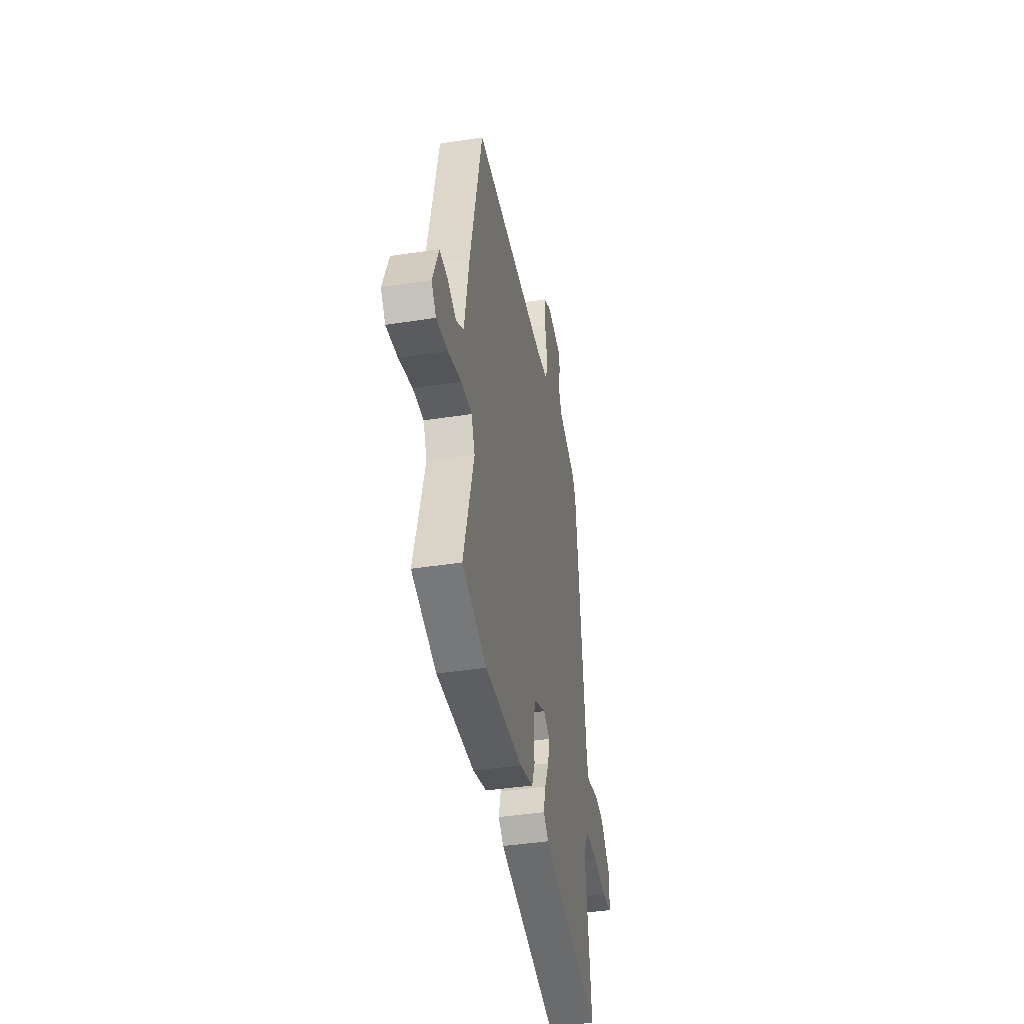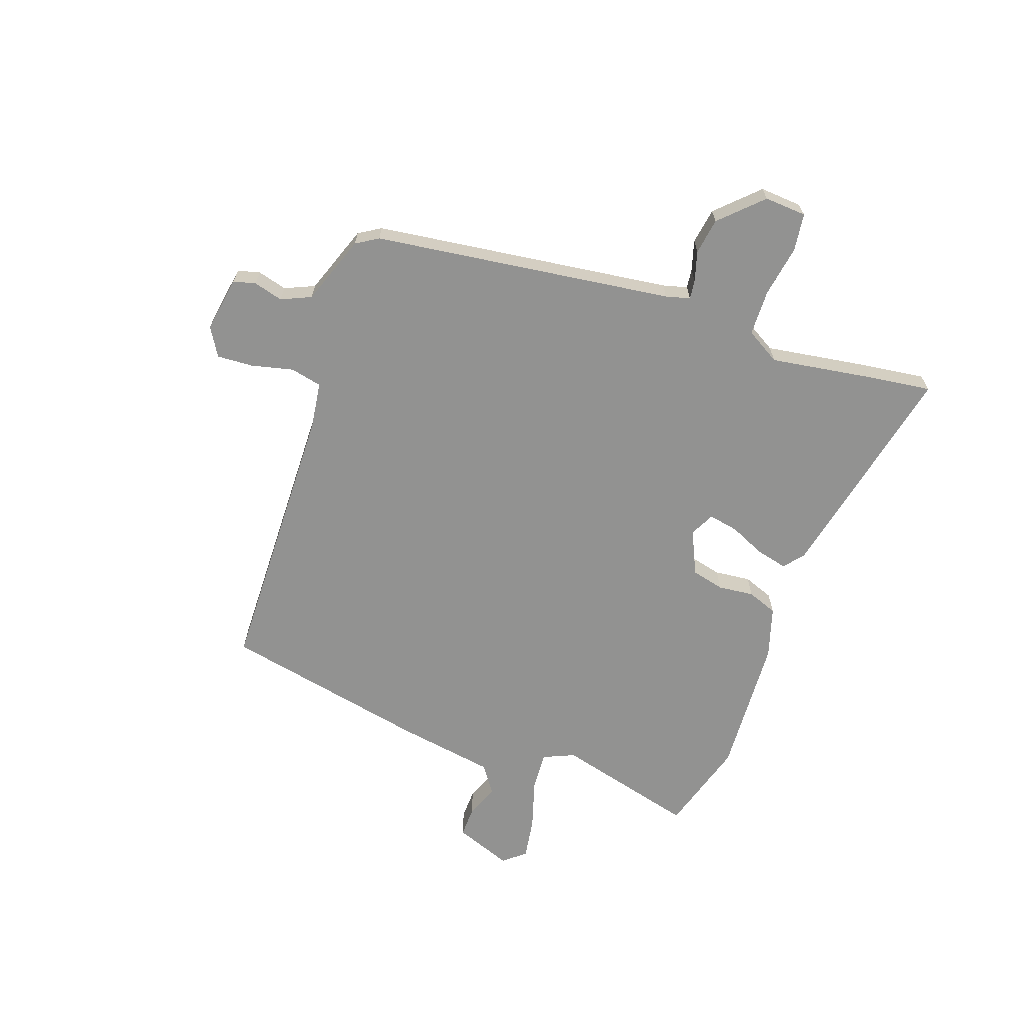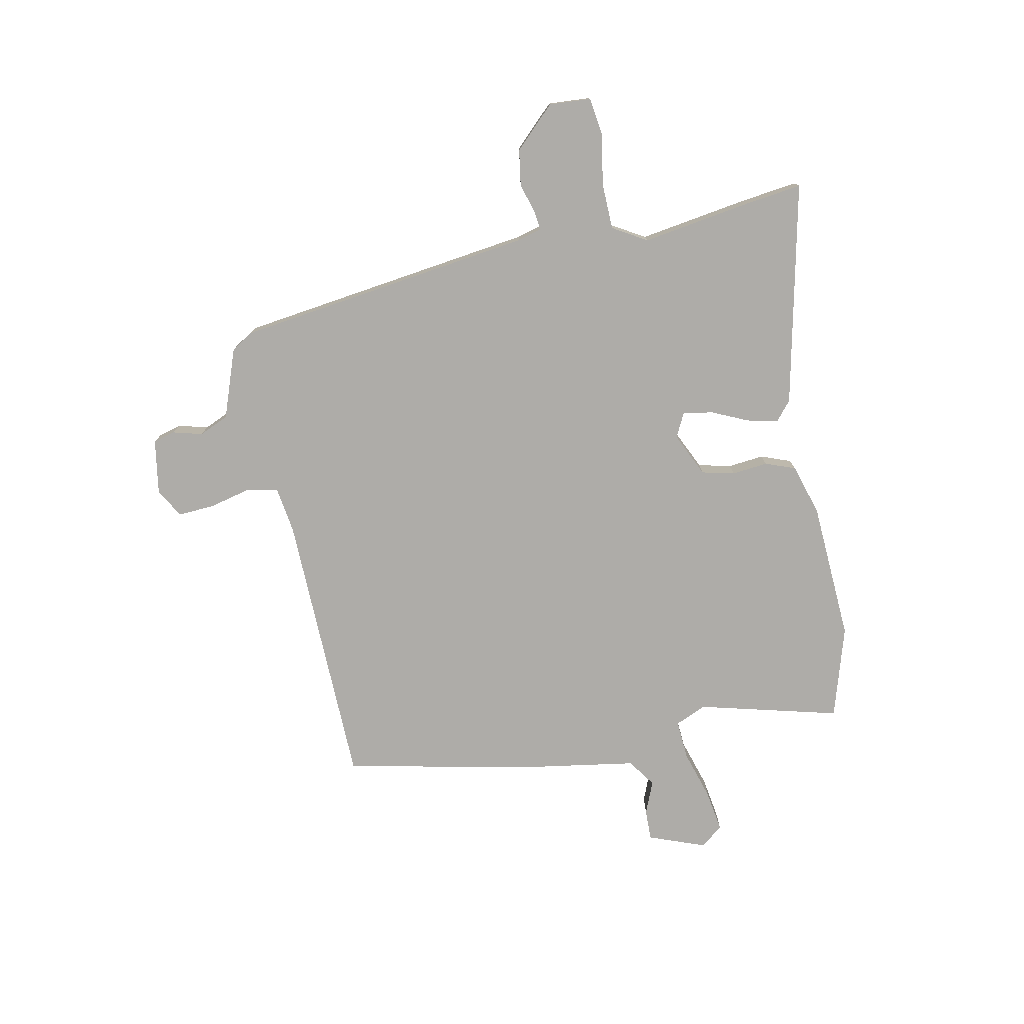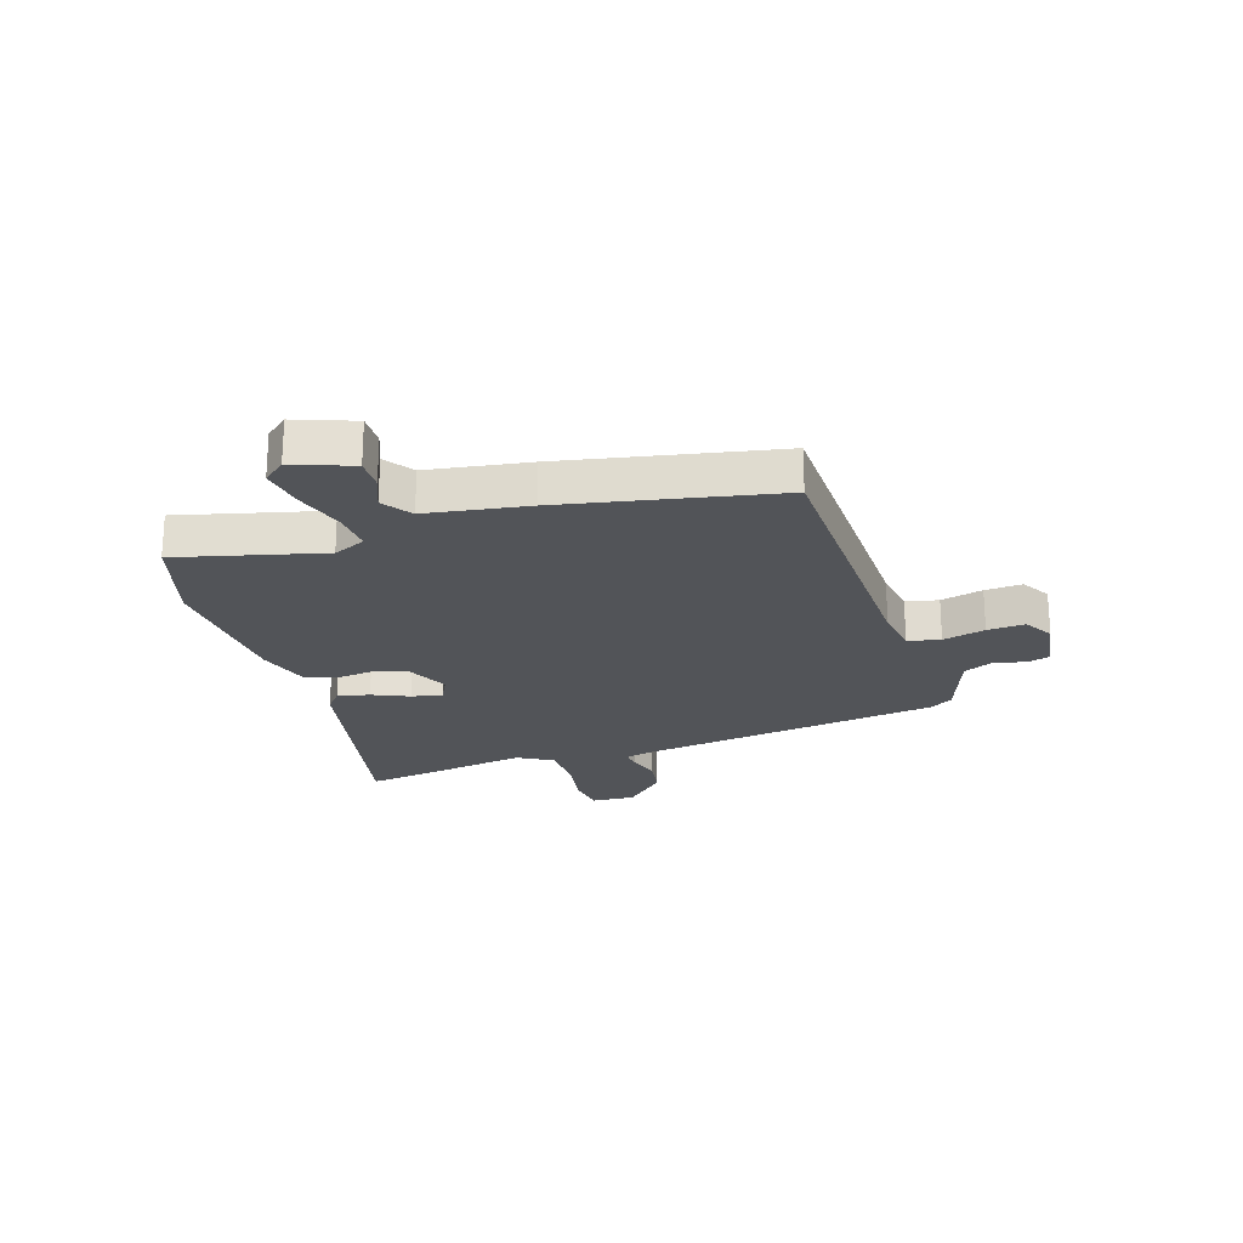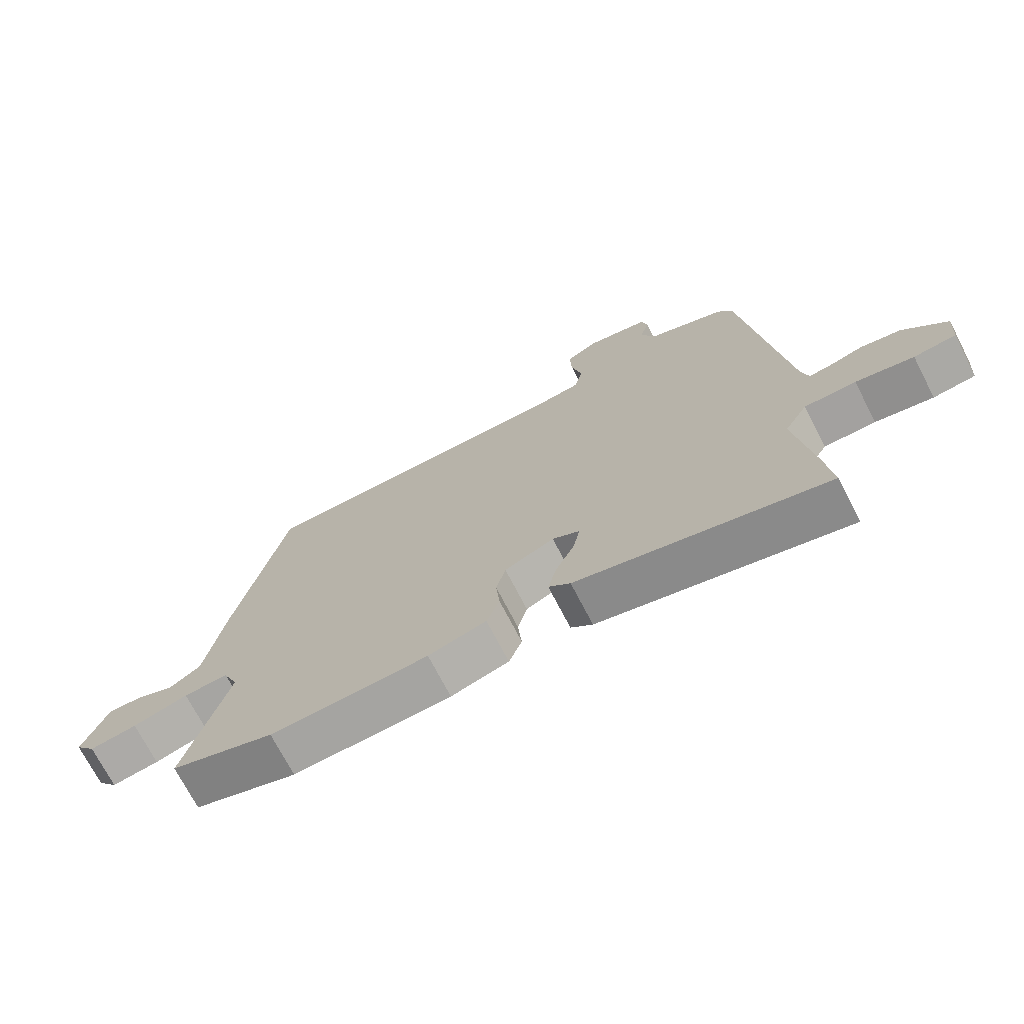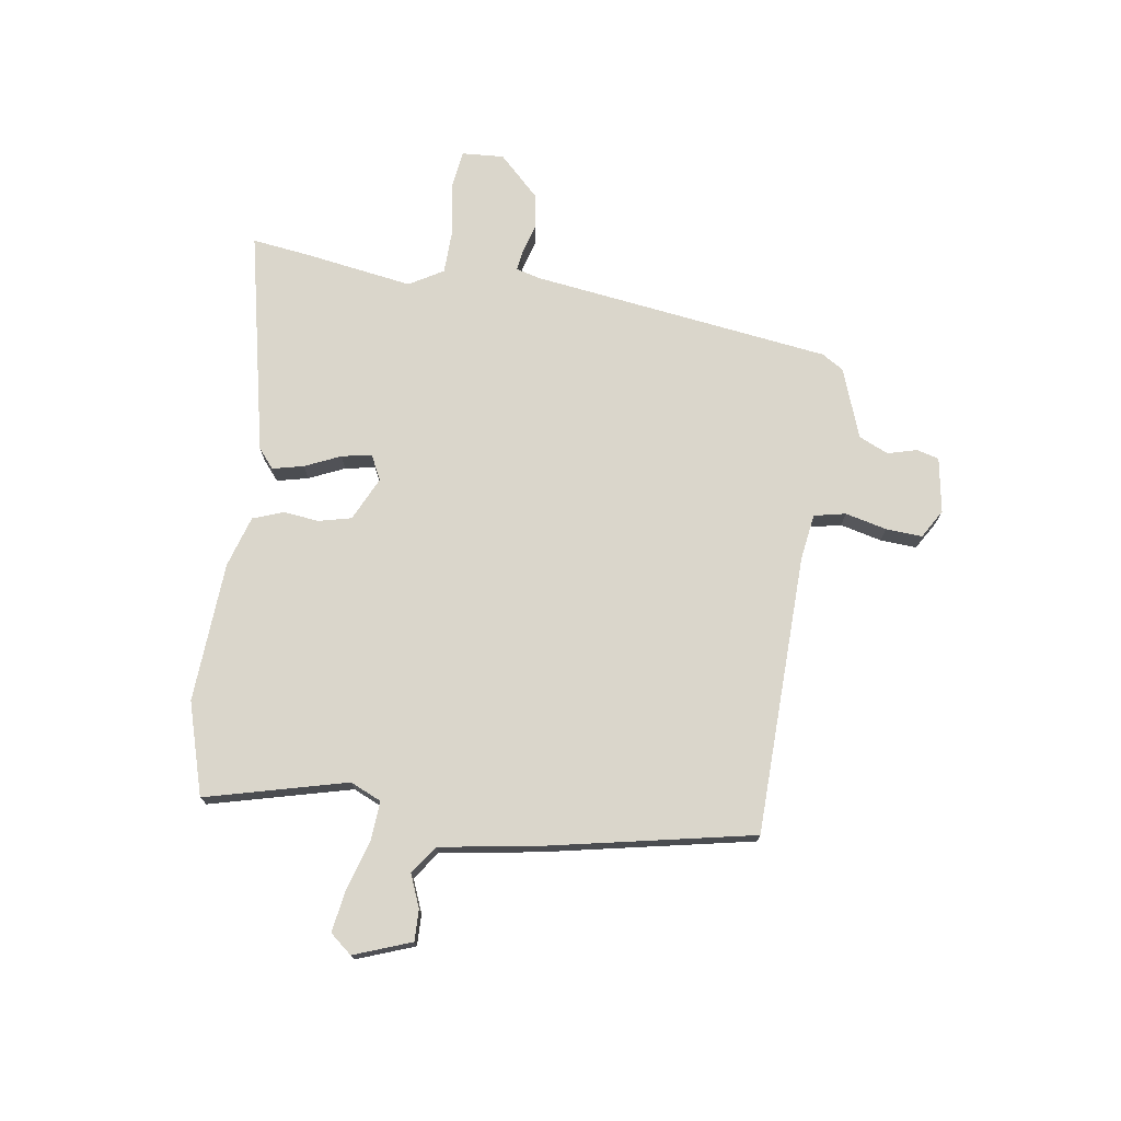
<metadata>
{"format":"obj","ext":"obj","renderer":"f3d","projection":"perspective","resolution":1024,"background":"white","views":[{"elev":-40.7,"azim":-79.2,"up":"+Z"},{"elev":-66.3,"azim":71.3,"up":"+Y"},{"elev":-76.8,"azim":102.2,"up":"+Y"},{"elev":-22.8,"azim":-71.2,"up":"+Y"},{"elev":-71.9,"azim":27.3,"up":"+Z"},{"elev":73.8,"azim":-80.6,"up":"+Y"}]}
</metadata>
<code>
v 0.5 0.07 -0.499
v 0.513 0.07 -0.609
v 0.111 0.07 -0.516
v 0.076 0.07 -0.486
v 0.09 0.07 -0.43
v 0.12 0.07 -0.366
v 0.131 0.07 -0.312
v 0.087 0.07 -0.289
v 0.007 0.07 -0.325
v -0.008 0.07 -0.384
v -0.002 0.07 -0.449
v -0.023 0.07 -0.503
v -0.116 0.07 -0.53
v -0.37 0.07 -0.541
v -0.536 0.07 -0.489
v -0.467 0.07 -0.235
v -0.491 0.07 -0.178
v -0.563 0.07 -0.182
v -0.652 0.07 -0.208
v -0.728 0.07 -0.219
v -0.76 0.07 -0.179
v -0.72 0.07 -0.076
v -0.664 0.07 -0.078
v -0.605 0.07 -0.103
v -0.554 0.07 -0.068
v -0.523 0.07 0.109
v -0.442 0.07 0.482
v 0.064 0.07 0.486
v 0.148 0.07 0.497
v 0.161 0.07 0.554
v 0.144 0.07 0.629
v 0.141 0.07 0.695
v 0.193 0.07 0.725
v 0.293 0.07 0.707
v 0.303 0.07 0.667
v 0.288 0.07 0.614
v 0.311 0.07 0.56
v 0.436 0.07 0.513
v 0.46 0.07 0.473
v 0.525 0.07 -0.069
v 0.536 0.07 -0.113
v 0.571 0.07 -0.109
v 0.625 0.07 -0.094
v 0.69 0.07 -0.105
v 0.76 0.07 -0.179
v 0.754 0.07 -0.255
v 0.686 0.07 -0.263
v 0.593 0.07 -0.246
v 0.51 0.07 -0.247
v 0.473 0.07 -0.308
v 0.5 0 -0.499
v 0.513 0 -0.609
v 0.111 0 -0.516
v 0.076 0 -0.486
v 0.09 0 -0.43
v 0.12 0 -0.366
v 0.131 0 -0.312
v 0.087 0 -0.289
v 0.007 0 -0.325
v -0.008 0 -0.384
v -0.002 0 -0.449
v -0.023 0 -0.503
v -0.116 0 -0.53
v -0.37 0 -0.541
v -0.536 0 -0.489
v -0.467 0 -0.235
v -0.491 0 -0.178
v -0.563 0 -0.182
v -0.652 0 -0.208
v -0.728 0 -0.219
v -0.76 0 -0.179
v -0.72 0 -0.076
v -0.664 0 -0.078
v -0.605 0 -0.103
v -0.554 0 -0.068
v -0.523 0 0.109
v -0.442 0 0.482
v 0.064 0 0.486
v 0.148 0 0.497
v 0.161 0 0.554
v 0.144 0 0.629
v 0.141 0 0.695
v 0.193 0 0.725
v 0.293 0 0.707
v 0.303 0 0.667
v 0.288 0 0.614
v 0.311 0 0.56
v 0.436 0 0.513
v 0.46 0 0.473
v 0.525 0 -0.069
v 0.536 0 -0.113
v 0.571 0 -0.109
v 0.625 0 -0.094
v 0.69 0 -0.105
v 0.76 0 -0.179
v 0.754 0 -0.255
v 0.686 0 -0.263
v 0.593 0 -0.246
v 0.51 0 -0.247
v 0.473 0 -0.308
f 46 47 48
f 45 46 48
f 44 45 48
f 43 44 48
f 42 43 48
f 41 42 48 49
f 40 41 49 50
f 39 40 50
f 38 39 50
f 37 38 50
f 34 35 36
f 33 34 36
f 32 33 36
f 31 32 36
f 30 31 36
f 50 1 2
f 37 50 2
f 36 37 2
f 30 36 2
f 29 30 2
f 25 26 27 28
f 22 23 24
f 21 22 24
f 20 21 24
f 19 20 24
f 18 19 24
f 17 18 24 25
f 14 15 16
f 13 14 16
f 12 13 16
f 11 12 16
f 10 11 16
f 9 10 16 17
f 25 28 29
f 17 25 29
f 9 17 29
f 8 9 29
f 4 5 6
f 3 4 6
f 2 3 6 7
f 7 8 29
f 2 7 29
f 98 97 96
f 98 96 95
f 98 95 94
f 98 94 93
f 98 93 92
f 99 98 92 91
f 100 99 91 90
f 100 90 89
f 100 89 88
f 100 88 87
f 86 85 84
f 86 84 83
f 86 83 82
f 86 82 81
f 86 81 80
f 52 51 100
f 52 100 87
f 52 87 86
f 52 86 80
f 52 80 79
f 78 77 76 75
f 74 73 72
f 74 72 71
f 74 71 70
f 74 70 69
f 74 69 68
f 75 74 68 67
f 66 65 64
f 66 64 63
f 66 63 62
f 66 62 61
f 66 61 60
f 67 66 60 59
f 79 78 75
f 79 75 67
f 79 67 59
f 79 59 58
f 56 55 54
f 56 54 53
f 57 56 53 52
f 79 58 57
f 79 57 52
f 1 51 52 2
f 2 52 53 3
f 3 53 54 4
f 4 54 55 5
f 5 55 56 6
f 6 56 57 7
f 7 57 58 8
f 8 58 59 9
f 9 59 60 10
f 10 60 61 11
f 11 61 62 12
f 12 62 63 13
f 13 63 64 14
f 14 64 65 15
f 15 65 66 16
f 16 66 67 17
f 17 67 68 18
f 18 68 69 19
f 19 69 70 20
f 20 70 71 21
f 21 71 72 22
f 22 72 73 23
f 23 73 74 24
f 24 74 75 25
f 25 75 76 26
f 26 76 77 27
f 27 77 78 28
f 28 78 79 29
f 29 79 80 30
f 30 80 81 31
f 31 81 82 32
f 32 82 83 33
f 33 83 84 34
f 34 84 85 35
f 35 85 86 36
f 36 86 87 37
f 37 87 88 38
f 38 88 89 39
f 39 89 90 40
f 40 90 91 41
f 41 91 92 42
f 42 92 93 43
f 43 93 94 44
f 44 94 95 45
f 45 95 96 46
f 46 96 97 47
f 47 97 98 48
f 48 98 99 49
f 49 99 100 50
f 50 100 51 1

</code>
